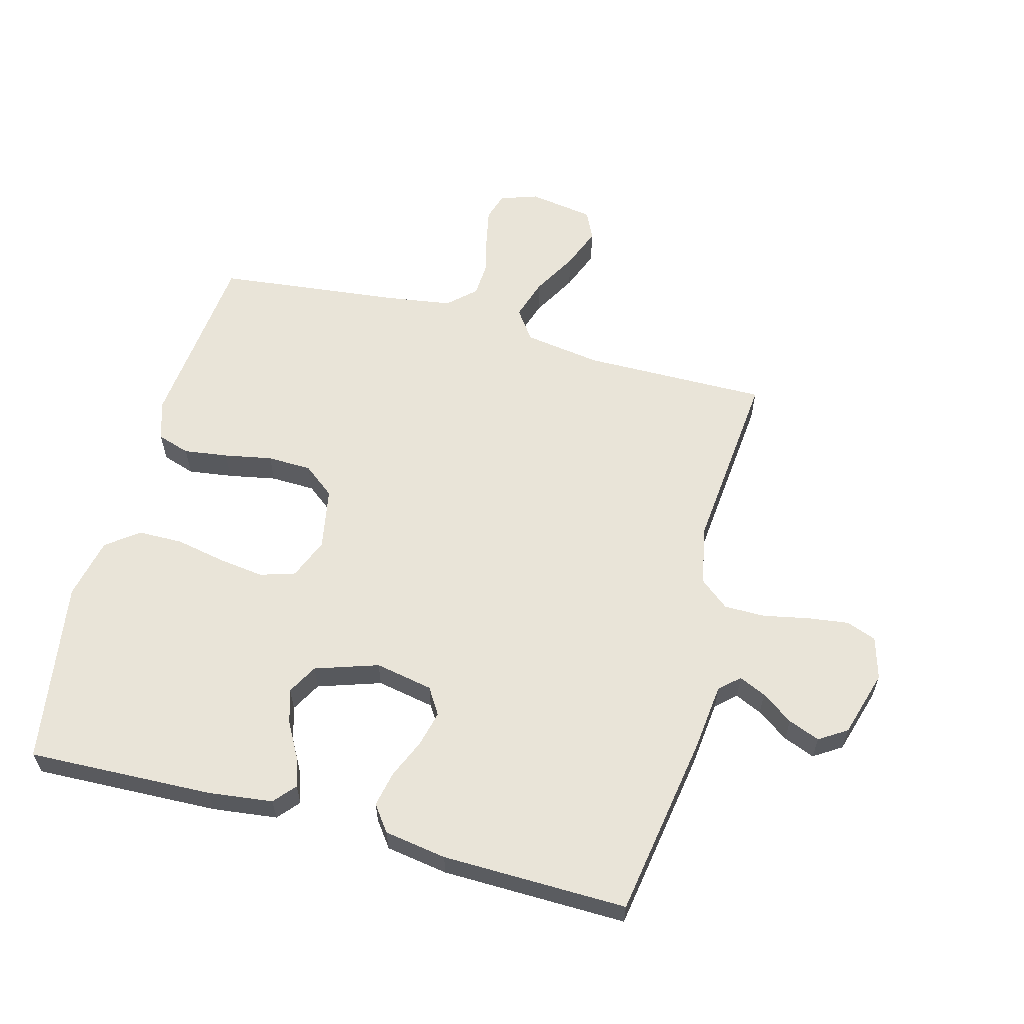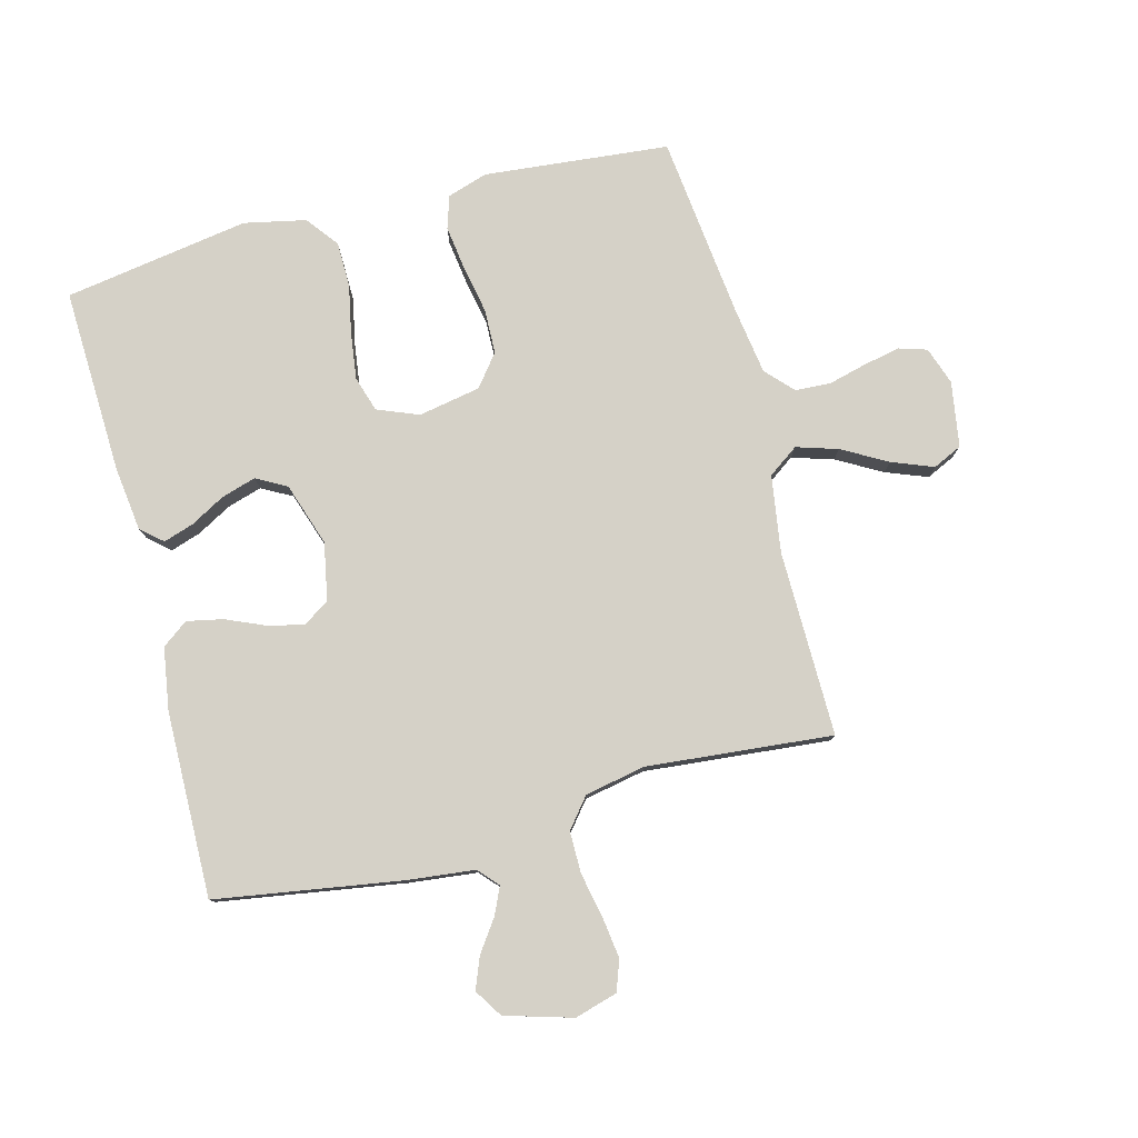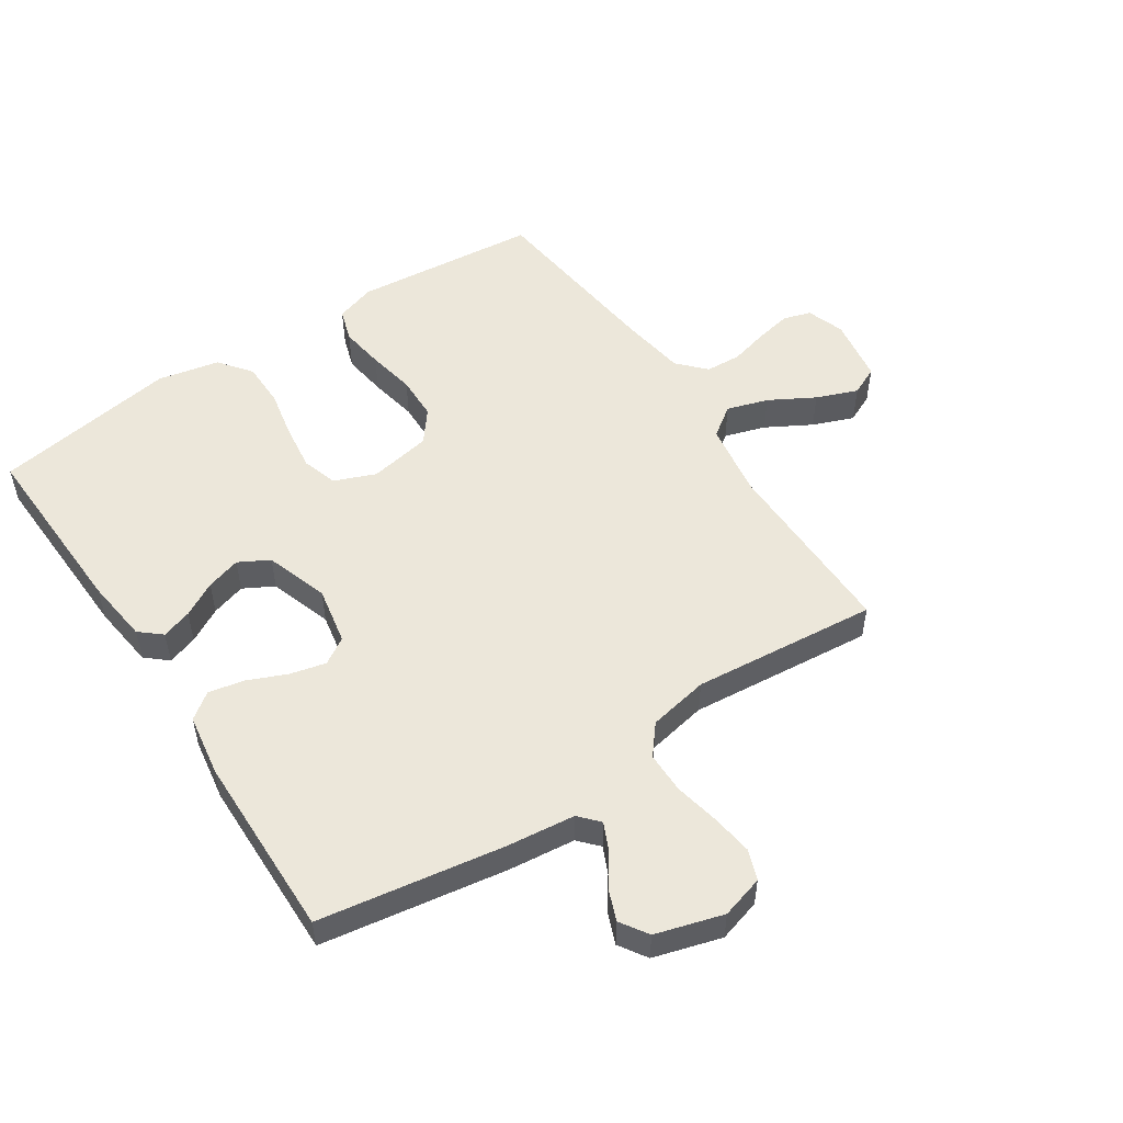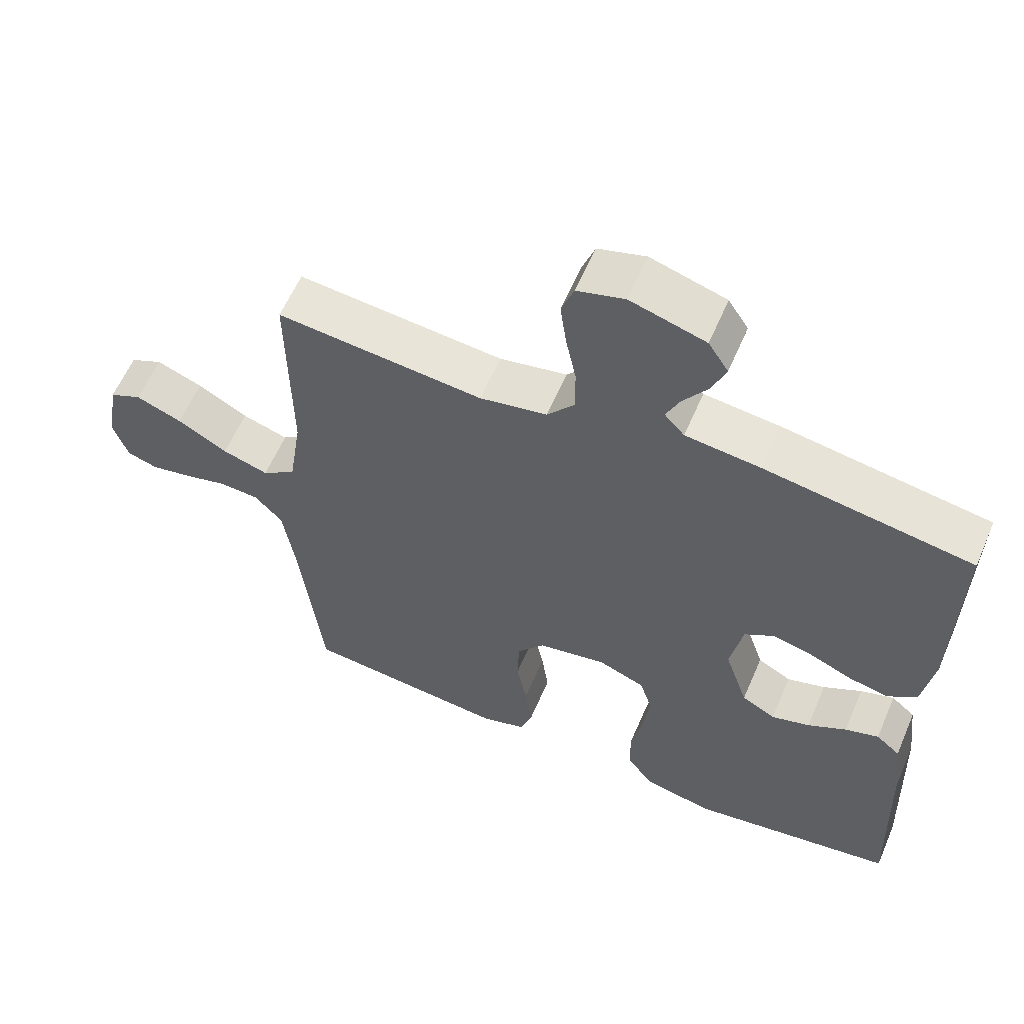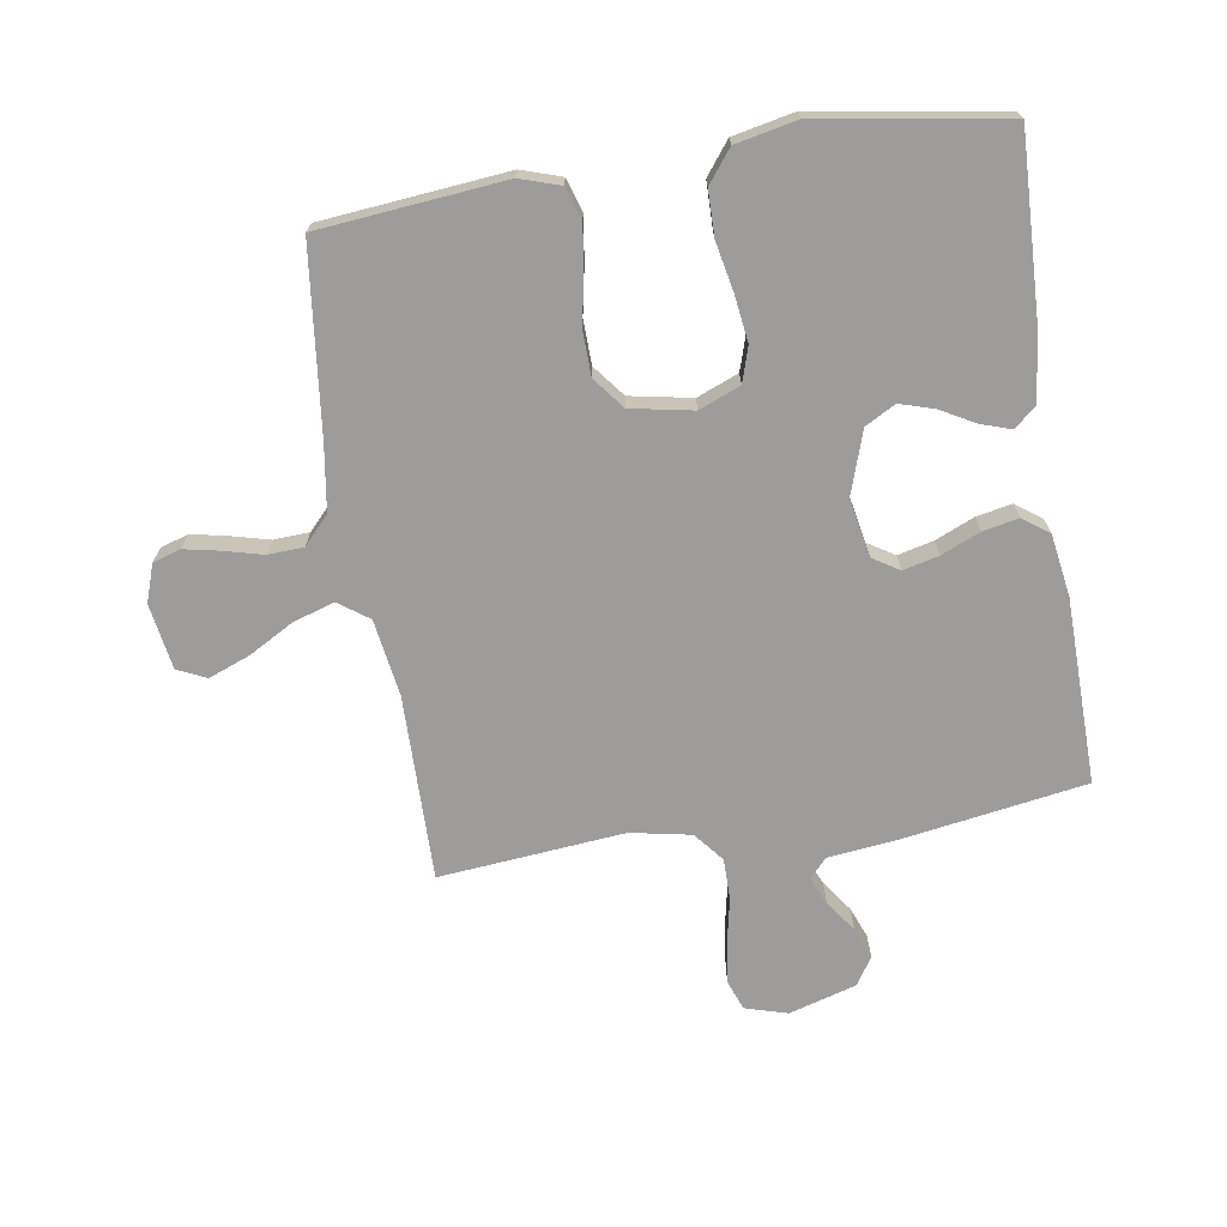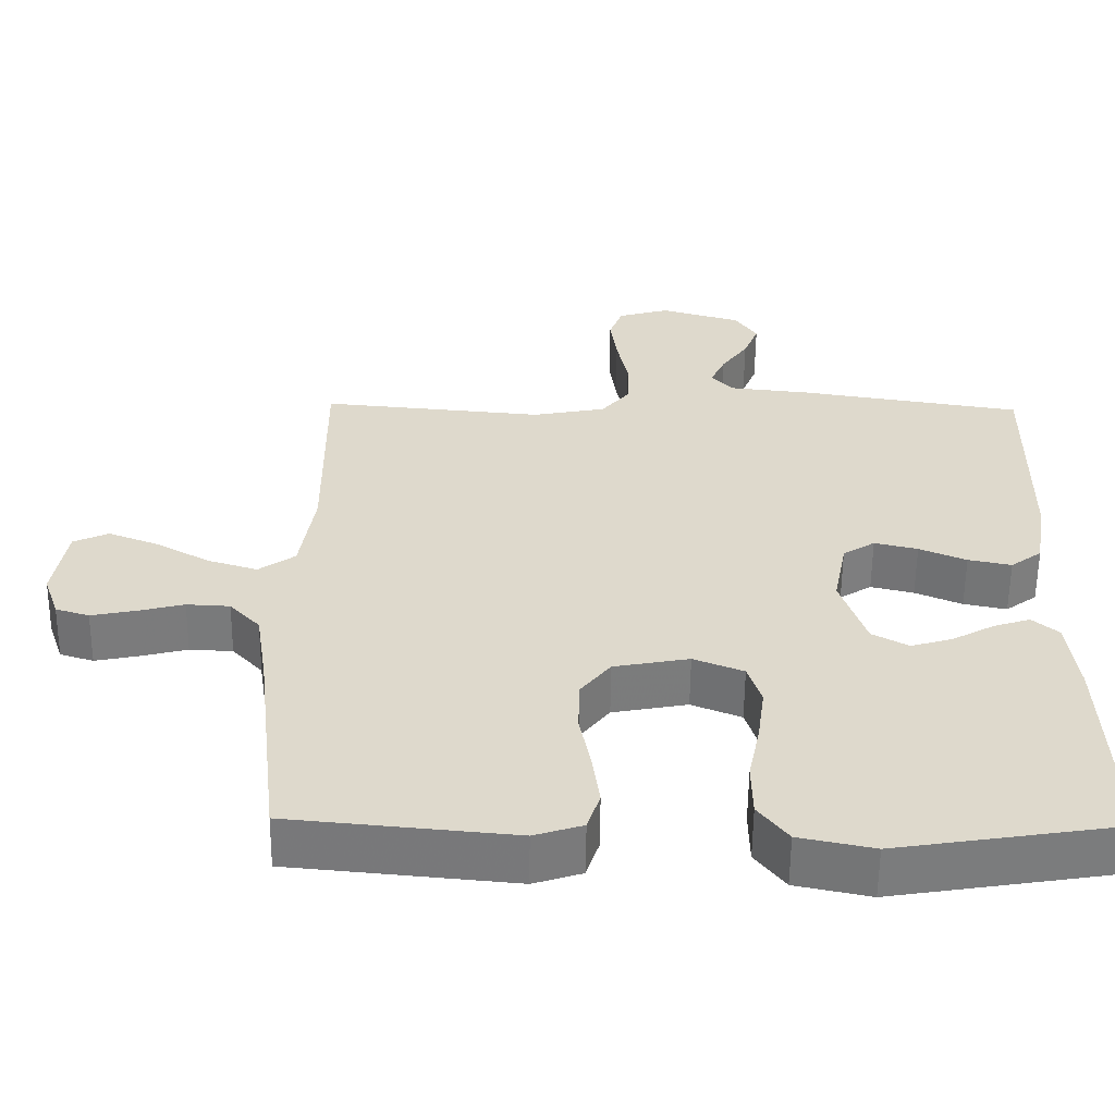
<metadata>
{"format":"obj","ext":"obj","renderer":"f3d","projection":"perspective","resolution":1024,"background":"white","views":[{"elev":59.9,"azim":-74.9,"up":"+Y"},{"elev":79.0,"azim":-14.7,"up":"+Y"},{"elev":52.4,"azim":-33.5,"up":"+Y"},{"elev":59.6,"azim":-156.8,"up":"+Z"},{"elev":-70.2,"azim":-171.0,"up":"+Y"},{"elev":-58.3,"azim":179.4,"up":"+Z"}]}
</metadata>
<code>
v -0.5 0.07 0.5
v -0.2 0.07 0.548
v -0.091 0.07 0.56
v -0.062 0.07 0.592
v -0.082 0.07 0.636
v -0.118 0.07 0.687
v -0.138 0.07 0.738
v -0.109 0.07 0.783
v 0 0.07 0.815
v 0.069 0.07 0.795
v 0.087 0.07 0.746
v 0.078 0.07 0.679
v 0.063 0.07 0.606
v 0.063 0.07 0.539
v 0.102 0.07 0.491
v 0.2 0.07 0.472
v 0.5 0.07 0.5
v 0.497 0.07 0.2
v 0.516 0.07 0.075
v 0.565 0.07 0.04
v 0.632 0.07 0.061
v 0.705 0.07 0.102
v 0.772 0.07 0.128
v 0.819 0.07 0.106
v 0.836 0.07 0
v 0.815 0.07 -0.061
v 0.77 0.07 -0.075
v 0.711 0.07 -0.063
v 0.649 0.07 -0.047
v 0.591 0.07 -0.05
v 0.55 0.07 -0.094
v 0.534 0.07 -0.2
v 0.5 0.07 -0.5
v 0.2 0.07 -0.529
v 0.135 0.07 -0.508
v 0.118 0.07 -0.455
v 0.128 0.07 -0.383
v 0.143 0.07 -0.305
v 0.141 0.07 -0.233
v 0.101 0.07 -0.182
v 0 0.07 -0.163
v -0.067 0.07 -0.19
v -0.085 0.07 -0.247
v -0.075 0.07 -0.322
v -0.059 0.07 -0.402
v -0.06 0.07 -0.475
v -0.1 0.07 -0.527
v -0.2 0.07 -0.548
v -0.5 0.07 -0.5
v -0.489 0.07 -0.2
v -0.476 0.07 -0.095
v -0.441 0.07 -0.065
v -0.392 0.07 -0.081
v -0.336 0.07 -0.112
v -0.28 0.07 -0.129
v -0.231 0.07 -0.102
v -0.197 0.07 0
v -0.215 0.07 0.094
v -0.258 0.07 0.121
v -0.316 0.07 0.107
v -0.379 0.07 0.08
v -0.437 0.07 0.068
v -0.479 0.07 0.099
v -0.495 0.07 0.2
v -0.5 0 0.5
v -0.2 0 0.548
v -0.091 0 0.56
v -0.062 0 0.592
v -0.082 0 0.636
v -0.118 0 0.687
v -0.138 0 0.738
v -0.109 0 0.783
v 0 0 0.815
v 0.069 0 0.795
v 0.087 0 0.746
v 0.078 0 0.679
v 0.063 0 0.606
v 0.063 0 0.539
v 0.102 0 0.491
v 0.2 0 0.472
v 0.5 0 0.5
v 0.497 0 0.2
v 0.516 0 0.075
v 0.565 0 0.04
v 0.632 0 0.061
v 0.705 0 0.102
v 0.772 0 0.128
v 0.819 0 0.106
v 0.836 0 0
v 0.815 0 -0.061
v 0.77 0 -0.075
v 0.711 0 -0.063
v 0.649 0 -0.047
v 0.591 0 -0.05
v 0.55 0 -0.094
v 0.534 0 -0.2
v 0.5 0 -0.5
v 0.2 0 -0.529
v 0.135 0 -0.508
v 0.118 0 -0.455
v 0.128 0 -0.383
v 0.143 0 -0.305
v 0.141 0 -0.233
v 0.101 0 -0.182
v 0 0 -0.163
v -0.067 0 -0.19
v -0.085 0 -0.247
v -0.075 0 -0.322
v -0.059 0 -0.402
v -0.06 0 -0.475
v -0.1 0 -0.527
v -0.2 0 -0.548
v -0.5 0 -0.5
v -0.489 0 -0.2
v -0.476 0 -0.095
v -0.441 0 -0.065
v -0.392 0 -0.081
v -0.336 0 -0.112
v -0.28 0 -0.129
v -0.231 0 -0.102
v -0.197 0 0
v -0.215 0 0.094
v -0.258 0 0.121
v -0.316 0 0.107
v -0.379 0 0.08
v -0.437 0 0.068
v -0.479 0 0.099
v -0.495 0 0.2
f 1 2 3
f 64 1 3
f 63 64 3
f 62 63 3
f 61 62 3
f 60 61 3
f 59 60 3 4
f 58 59 4
f 57 58 4
f 52 53 54
f 51 52 54
f 50 51 54
f 49 50 54
f 48 49 54
f 47 48 54
f 46 47 54
f 45 46 54
f 44 45 54
f 43 44 54 55
f 42 43 55 56
f 36 37 38
f 35 36 38
f 34 35 38
f 33 34 38
f 32 33 38
f 31 32 38 39
f 30 31 39 40
f 27 28 29
f 26 27 29
f 25 26 29
f 24 25 29
f 23 24 29
f 22 23 29
f 21 22 29
f 20 21 29 30
f 30 40 41
f 20 30 41
f 19 20 41
f 16 17 18
f 42 56 57
f 41 42 57
f 19 41 57
f 18 19 57
f 16 18 57
f 15 16 57
f 11 12 13
f 10 11 13
f 9 10 13
f 8 9 13
f 7 8 13
f 6 7 13
f 5 6 13
f 14 15 57 4
f 4 5 13 14
f 67 66 65
f 67 65 128
f 67 128 127
f 67 127 126
f 67 126 125
f 67 125 124
f 68 67 124 123
f 68 123 122
f 68 122 121
f 118 117 116
f 118 116 115
f 118 115 114
f 118 114 113
f 118 113 112
f 118 112 111
f 118 111 110
f 118 110 109
f 118 109 108
f 119 118 108 107
f 120 119 107 106
f 102 101 100
f 102 100 99
f 102 99 98
f 102 98 97
f 102 97 96
f 103 102 96 95
f 104 103 95 94
f 93 92 91
f 93 91 90
f 93 90 89
f 93 89 88
f 93 88 87
f 93 87 86
f 93 86 85
f 94 93 85 84
f 105 104 94
f 105 94 84
f 105 84 83
f 82 81 80
f 121 120 106
f 121 106 105
f 121 105 83
f 121 83 82
f 121 82 80
f 121 80 79
f 77 76 75
f 77 75 74
f 77 74 73
f 77 73 72
f 77 72 71
f 77 71 70
f 77 70 69
f 68 121 79 78
f 78 77 69 68
f 1 65 66 2
f 2 66 67 3
f 3 67 68 4
f 4 68 69 5
f 5 69 70 6
f 6 70 71 7
f 7 71 72 8
f 8 72 73 9
f 9 73 74 10
f 10 74 75 11
f 11 75 76 12
f 12 76 77 13
f 13 77 78 14
f 14 78 79 15
f 15 79 80 16
f 16 80 81 17
f 17 81 82 18
f 18 82 83 19
f 19 83 84 20
f 20 84 85 21
f 21 85 86 22
f 22 86 87 23
f 23 87 88 24
f 24 88 89 25
f 25 89 90 26
f 26 90 91 27
f 27 91 92 28
f 28 92 93 29
f 29 93 94 30
f 30 94 95 31
f 31 95 96 32
f 32 96 97 33
f 33 97 98 34
f 34 98 99 35
f 35 99 100 36
f 36 100 101 37
f 37 101 102 38
f 38 102 103 39
f 39 103 104 40
f 40 104 105 41
f 41 105 106 42
f 42 106 107 43
f 43 107 108 44
f 44 108 109 45
f 45 109 110 46
f 46 110 111 47
f 47 111 112 48
f 48 112 113 49
f 49 113 114 50
f 50 114 115 51
f 51 115 116 52
f 52 116 117 53
f 53 117 118 54
f 54 118 119 55
f 55 119 120 56
f 56 120 121 57
f 57 121 122 58
f 58 122 123 59
f 59 123 124 60
f 60 124 125 61
f 61 125 126 62
f 62 126 127 63
f 63 127 128 64
f 64 128 65 1

</code>
